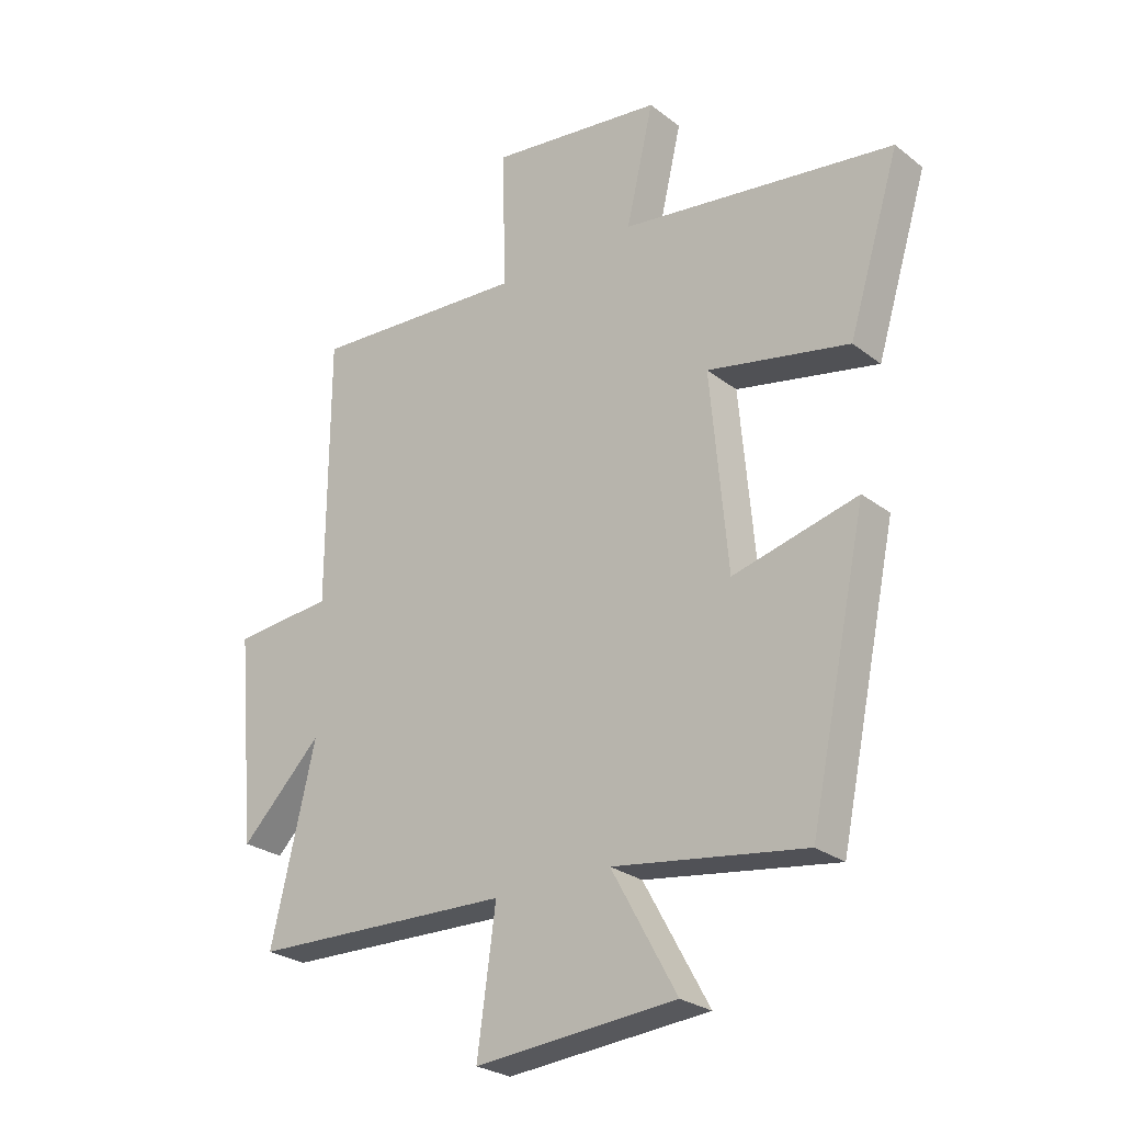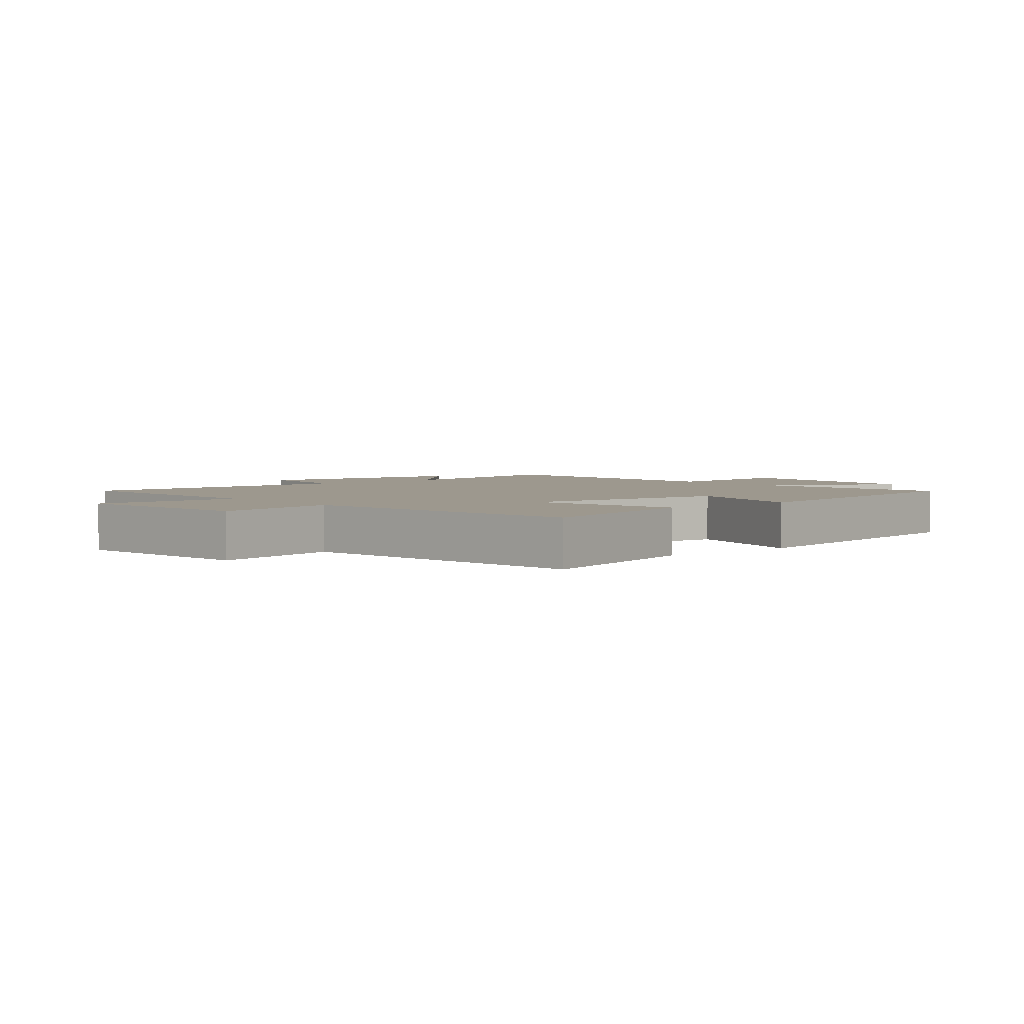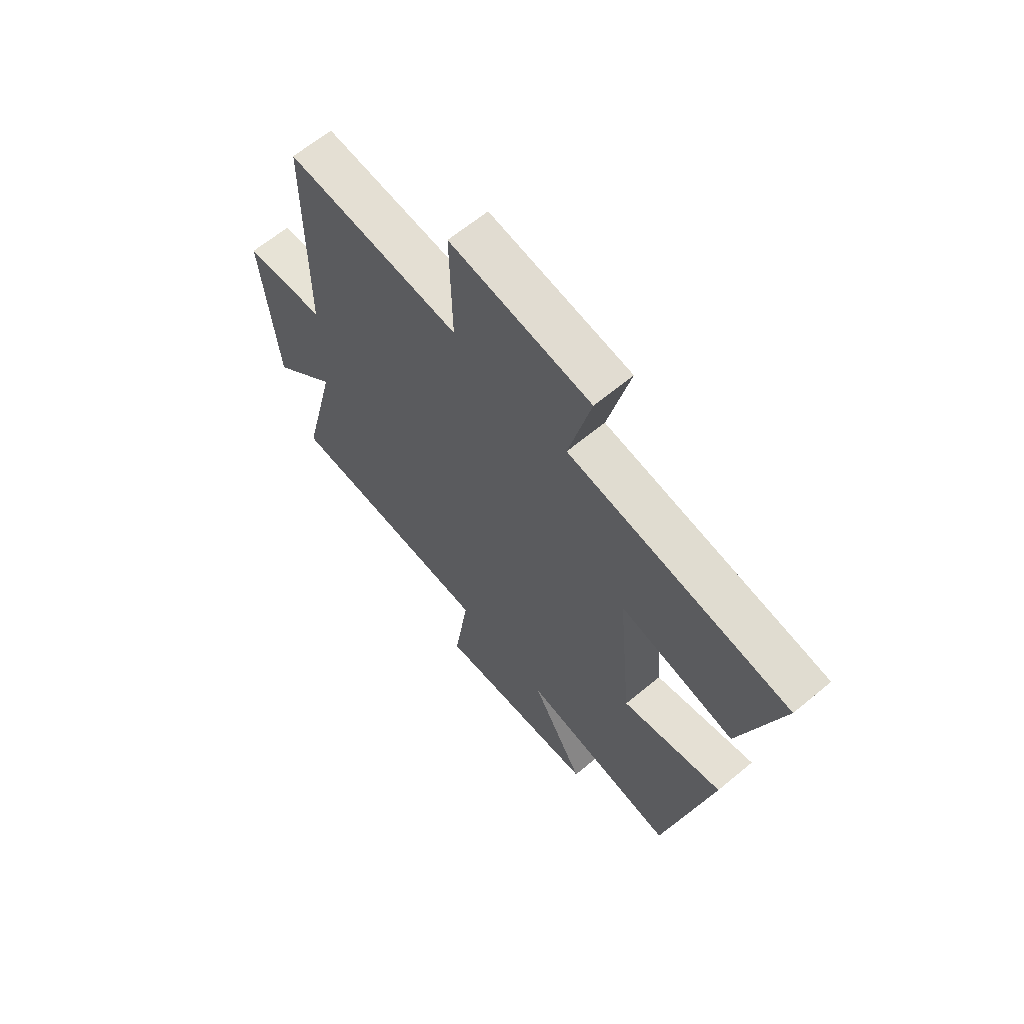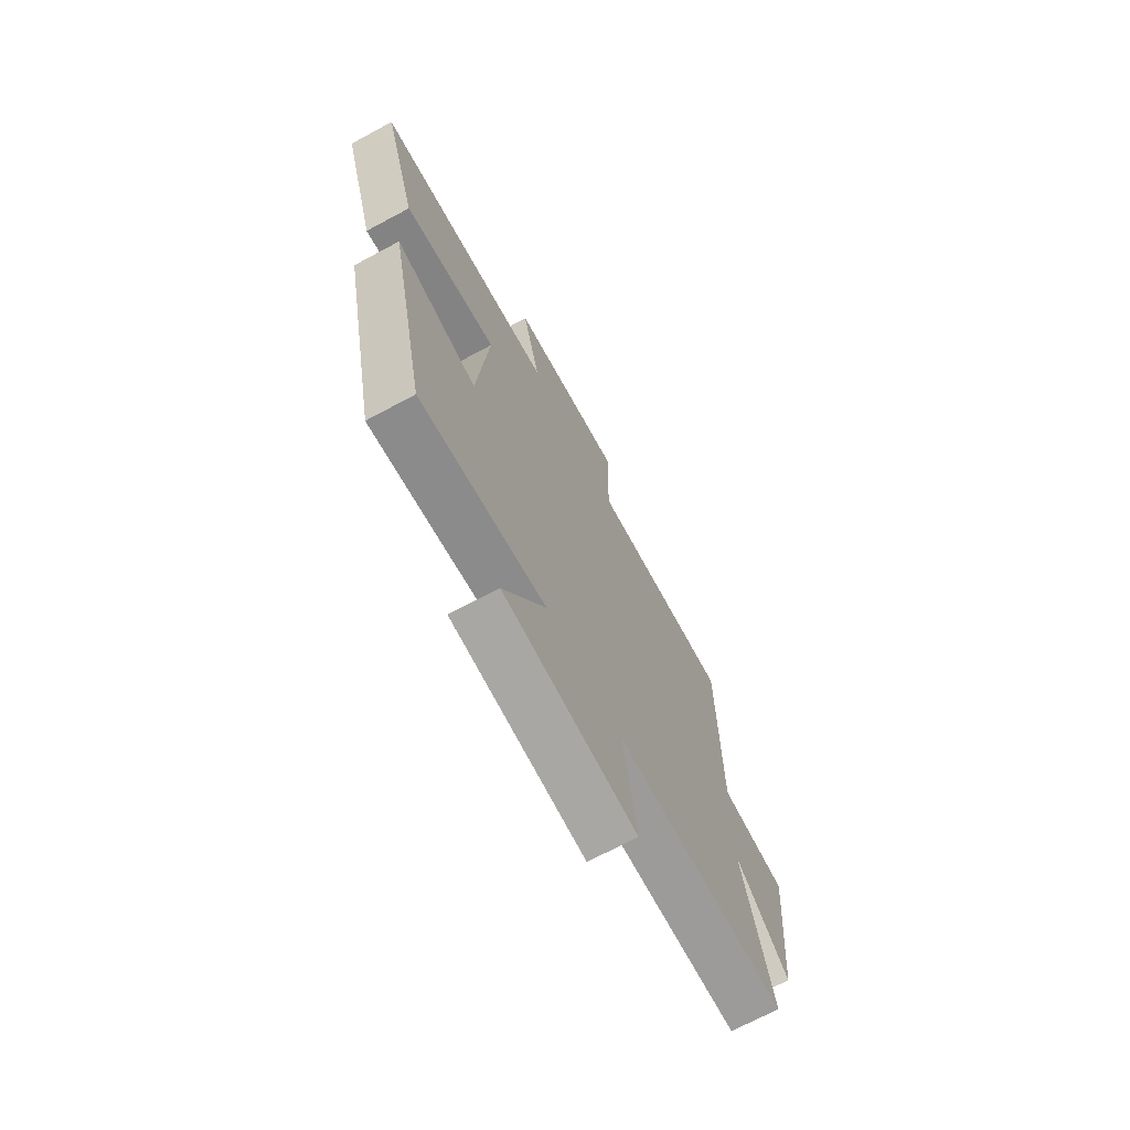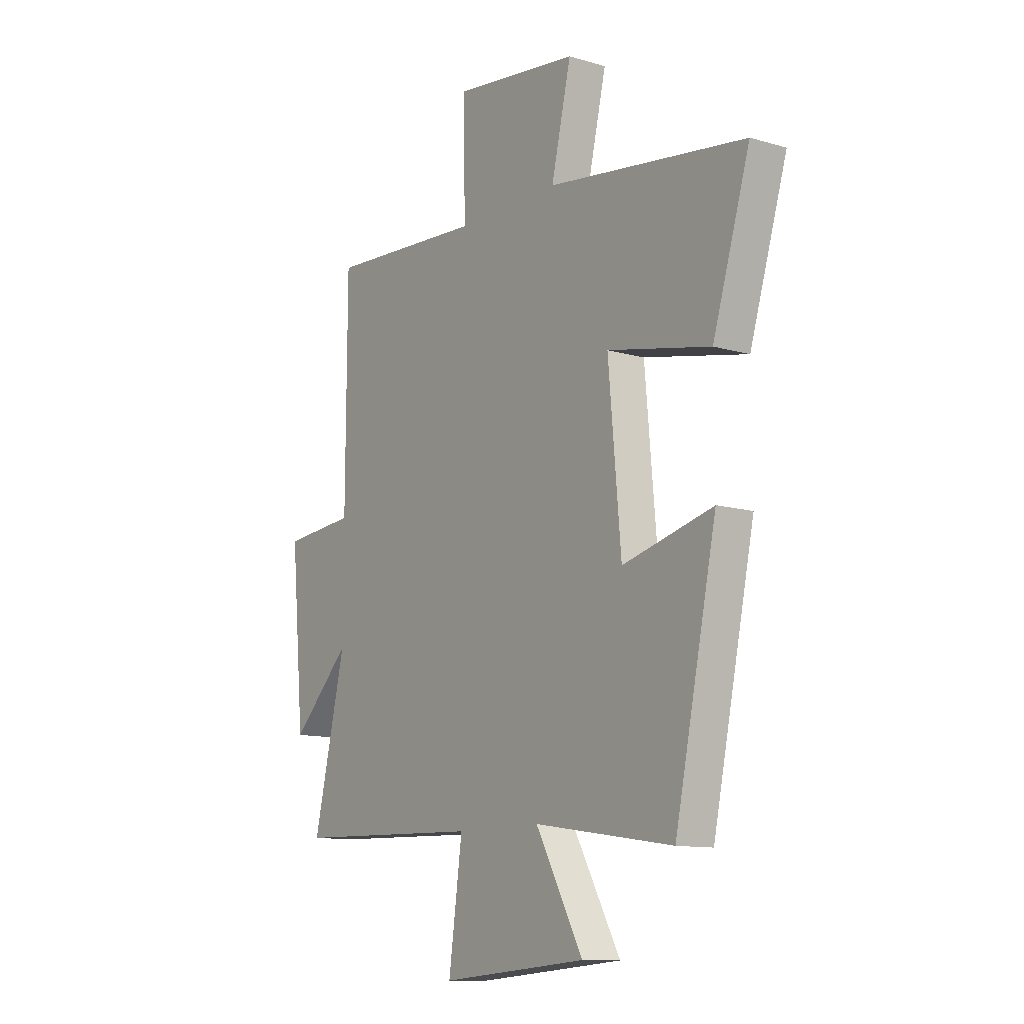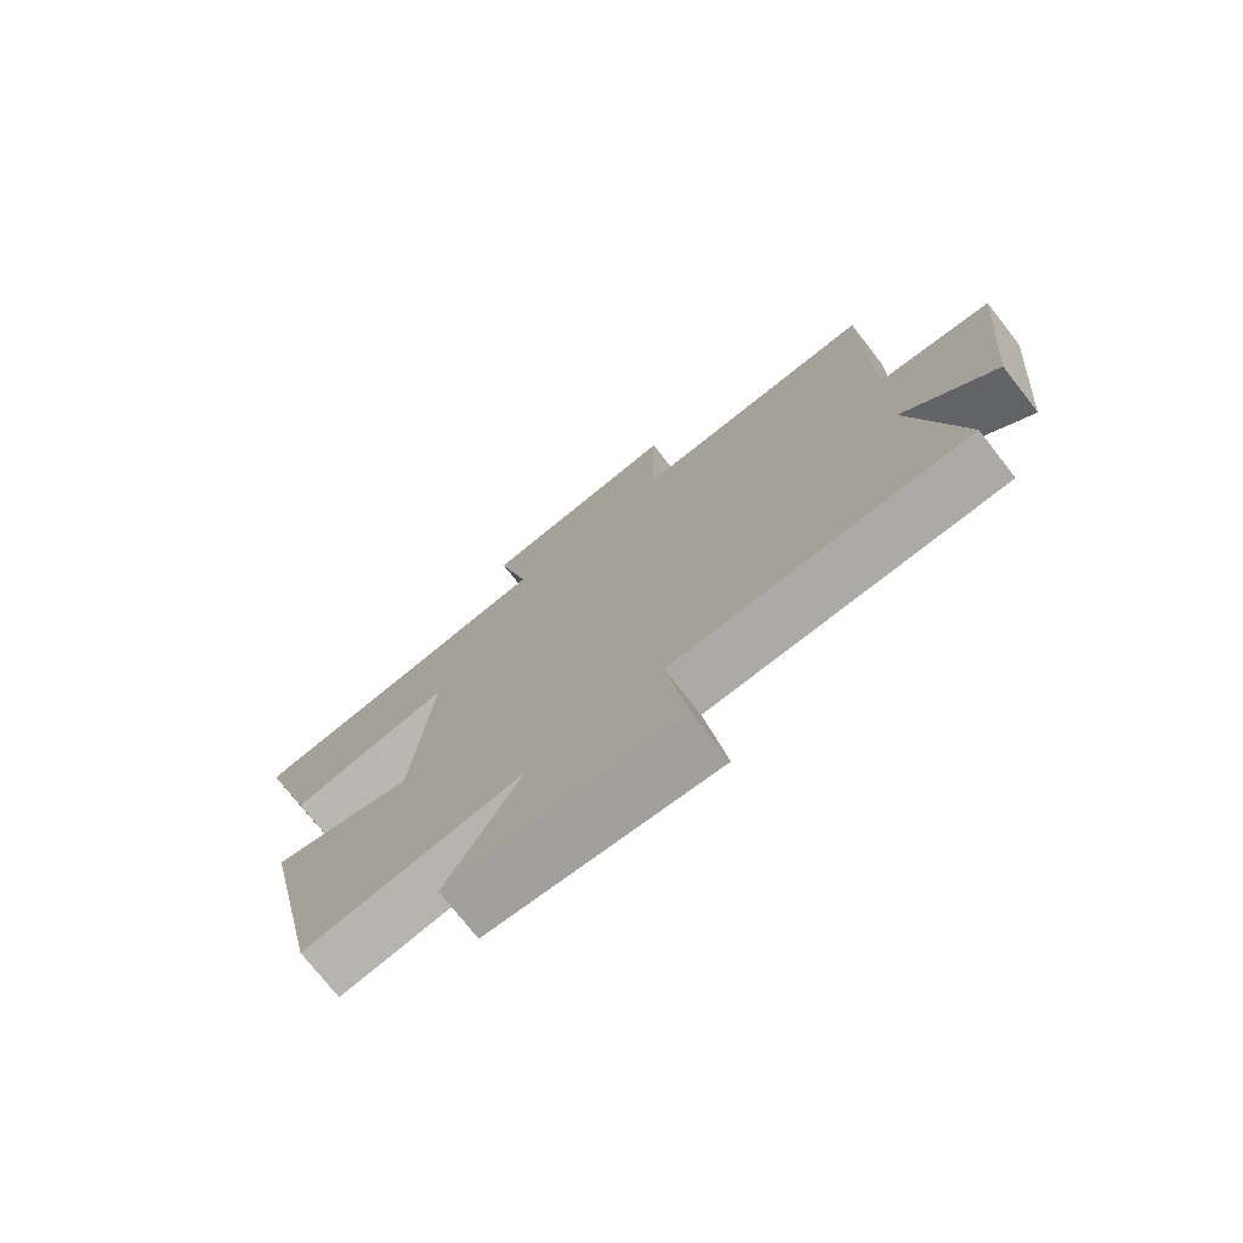
<metadata>
{"format":"obj","ext":"obj","renderer":"f3d","projection":"perspective","resolution":1024,"background":"white","views":[{"elev":-26.2,"azim":39.8,"up":"+Z"},{"elev":3.2,"azim":50.4,"up":"+Y"},{"elev":64.4,"azim":50.1,"up":"+Z"},{"elev":-71.0,"azim":118.2,"up":"+Z"},{"elev":-11.6,"azim":54.6,"up":"+Z"},{"elev":-74.7,"azim":-142.0,"up":"+Z"}]}
</metadata>
<code>
v -0.576 0.07 -0.487
v -0.5 0.07 -0.164
v -0.639 0.07 -0.303
v -0.671 0.07 0.051
v -0.5 0.07 0.066
v -0.498 0.07 0.523
v -0.128 0.07 0.5
v -0.133 0.07 0.739
v 0.165 0.07 0.701
v 0.118 0.07 0.5
v 0.588 0.07 0.435
v 0.5 0.07 0.149
v 0.256 0.07 0.199
v 0.286 0.07 -0.135
v 0.5 0.07 -0.081
v 0.401 0.07 -0.549
v 0.072 0.07 -0.5
v 0.184 0.07 -0.703
v -0.162 0.07 -0.731
v -0.13 0.07 -0.5
v -0.576 0 -0.487
v -0.5 0 -0.164
v -0.639 0 -0.303
v -0.671 0 0.051
v -0.5 0 0.066
v -0.498 0 0.523
v -0.128 0 0.5
v -0.133 0 0.739
v 0.165 0 0.701
v 0.118 0 0.5
v 0.588 0 0.435
v 0.5 0 0.149
v 0.256 0 0.199
v 0.286 0 -0.135
v 0.5 0 -0.081
v 0.401 0 -0.549
v 0.072 0 -0.5
v 0.184 0 -0.703
v -0.162 0 -0.731
v -0.13 0 -0.5
f 17 18 19 20
f 17 20 1 2
f 14 15 16 17
f 13 14 17 2
f 10 11 12 13
f 10 13 2
f 7 8 9 10
f 7 10 2 3
f 5 6 7
f 5 7 3
f 3 4 5
f 40 39 38 37
f 22 21 40 37
f 37 36 35 34
f 22 37 34 33
f 33 32 31 30
f 22 33 30
f 30 29 28 27
f 23 22 30 27
f 27 26 25
f 23 27 25
f 25 24 23
f 1 21 22 2
f 2 22 23 3
f 3 23 24 4
f 4 24 25 5
f 5 25 26 6
f 6 26 27 7
f 7 27 28 8
f 8 28 29 9
f 9 29 30 10
f 10 30 31 11
f 11 31 32 12
f 12 32 33 13
f 13 33 34 14
f 14 34 35 15
f 15 35 36 16
f 16 36 37 17
f 17 37 38 18
f 18 38 39 19
f 19 39 40 20
f 20 40 21 1

</code>
